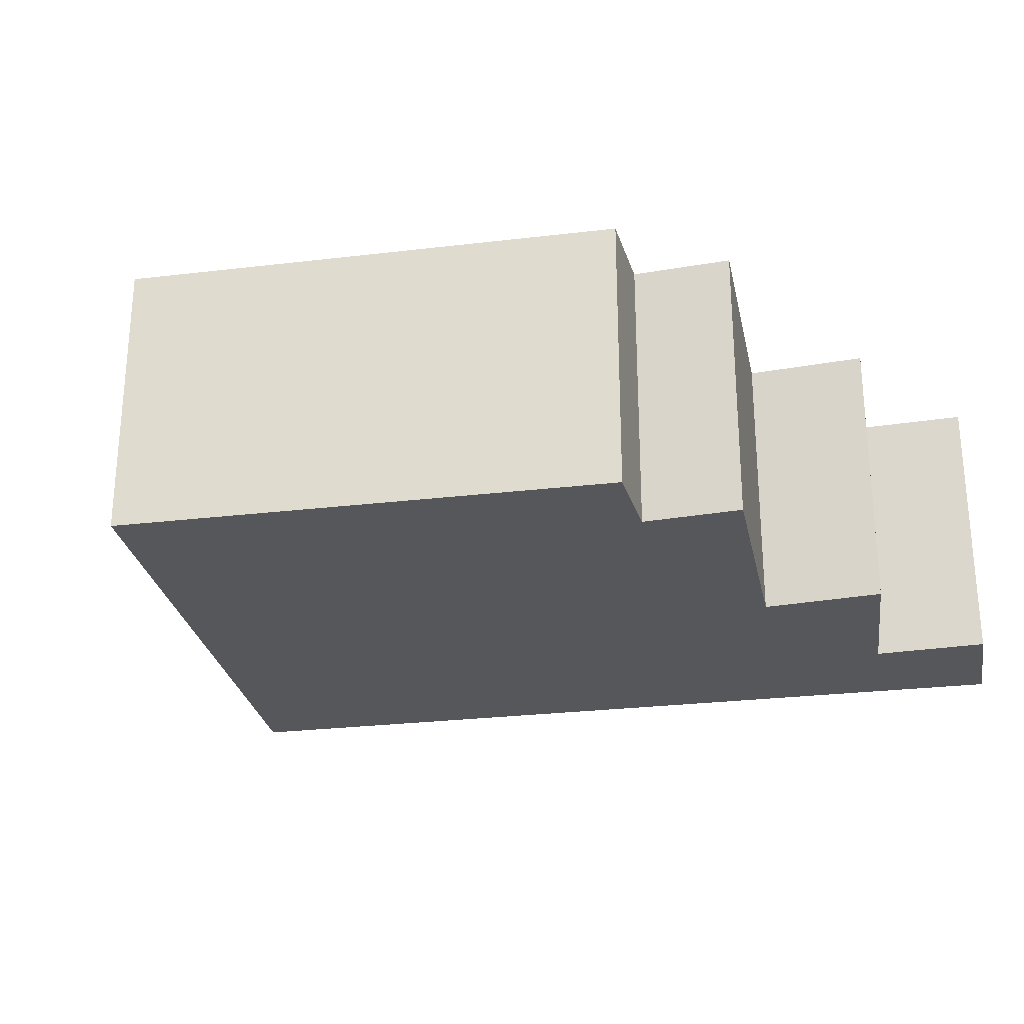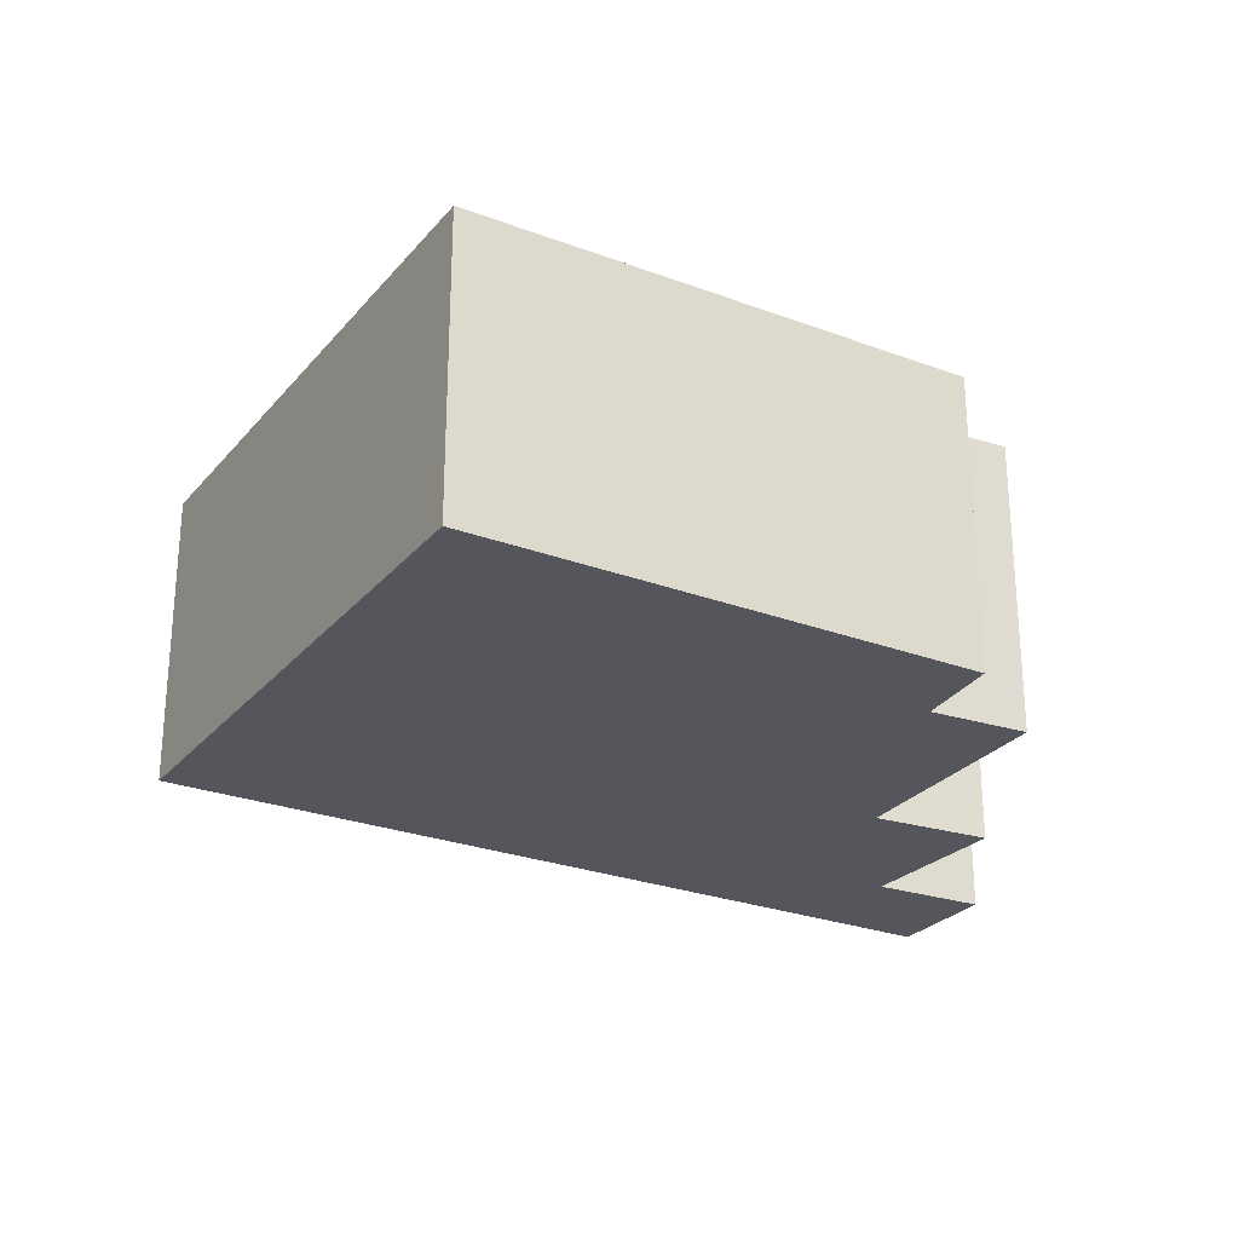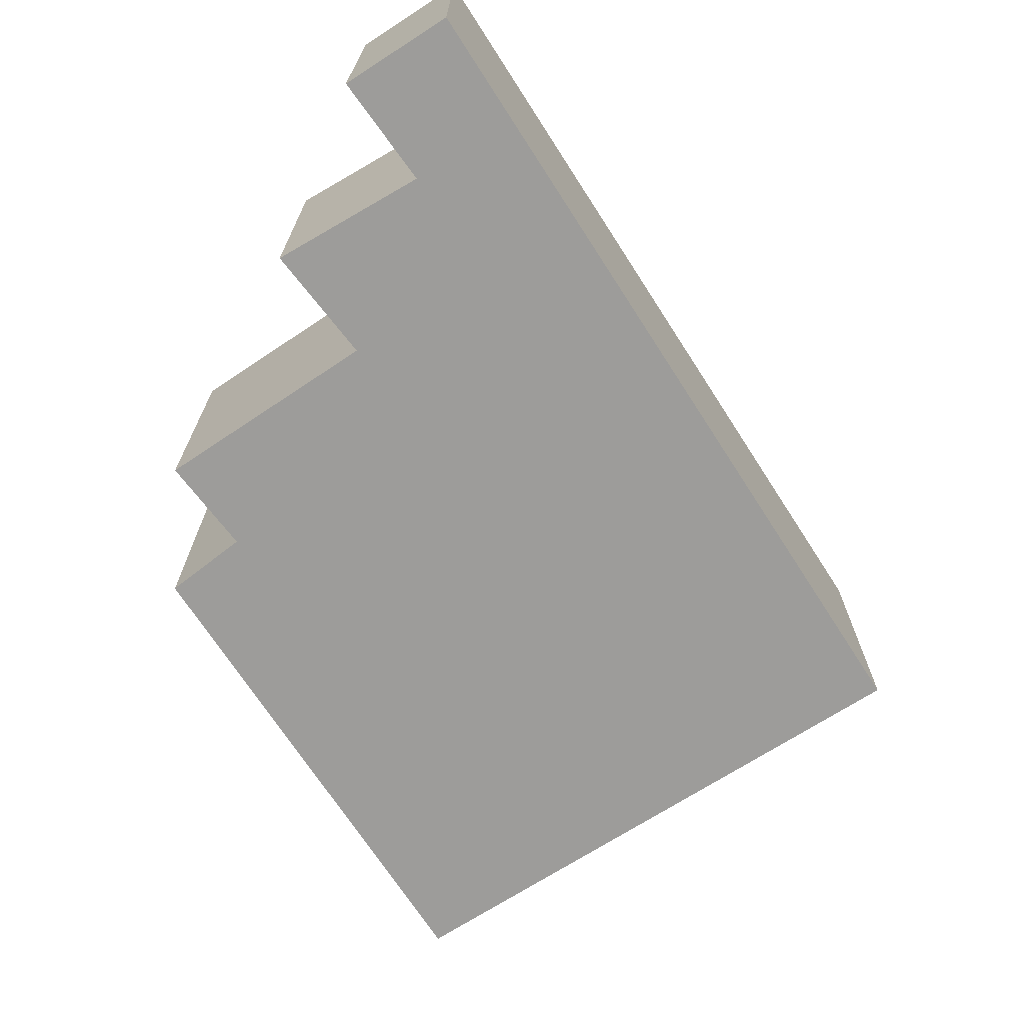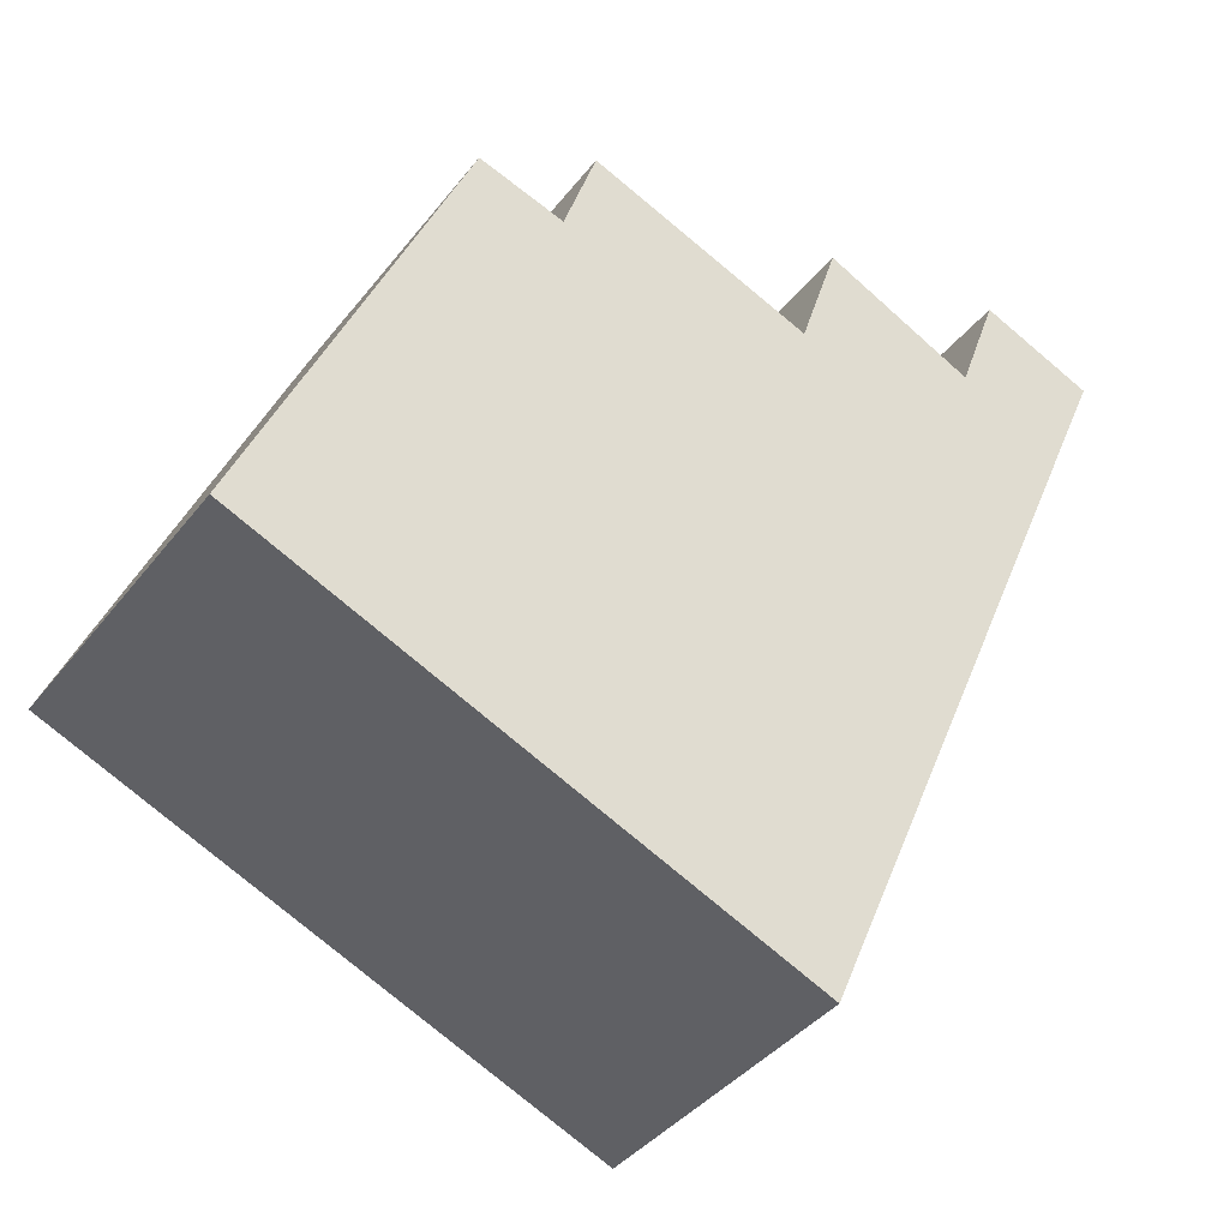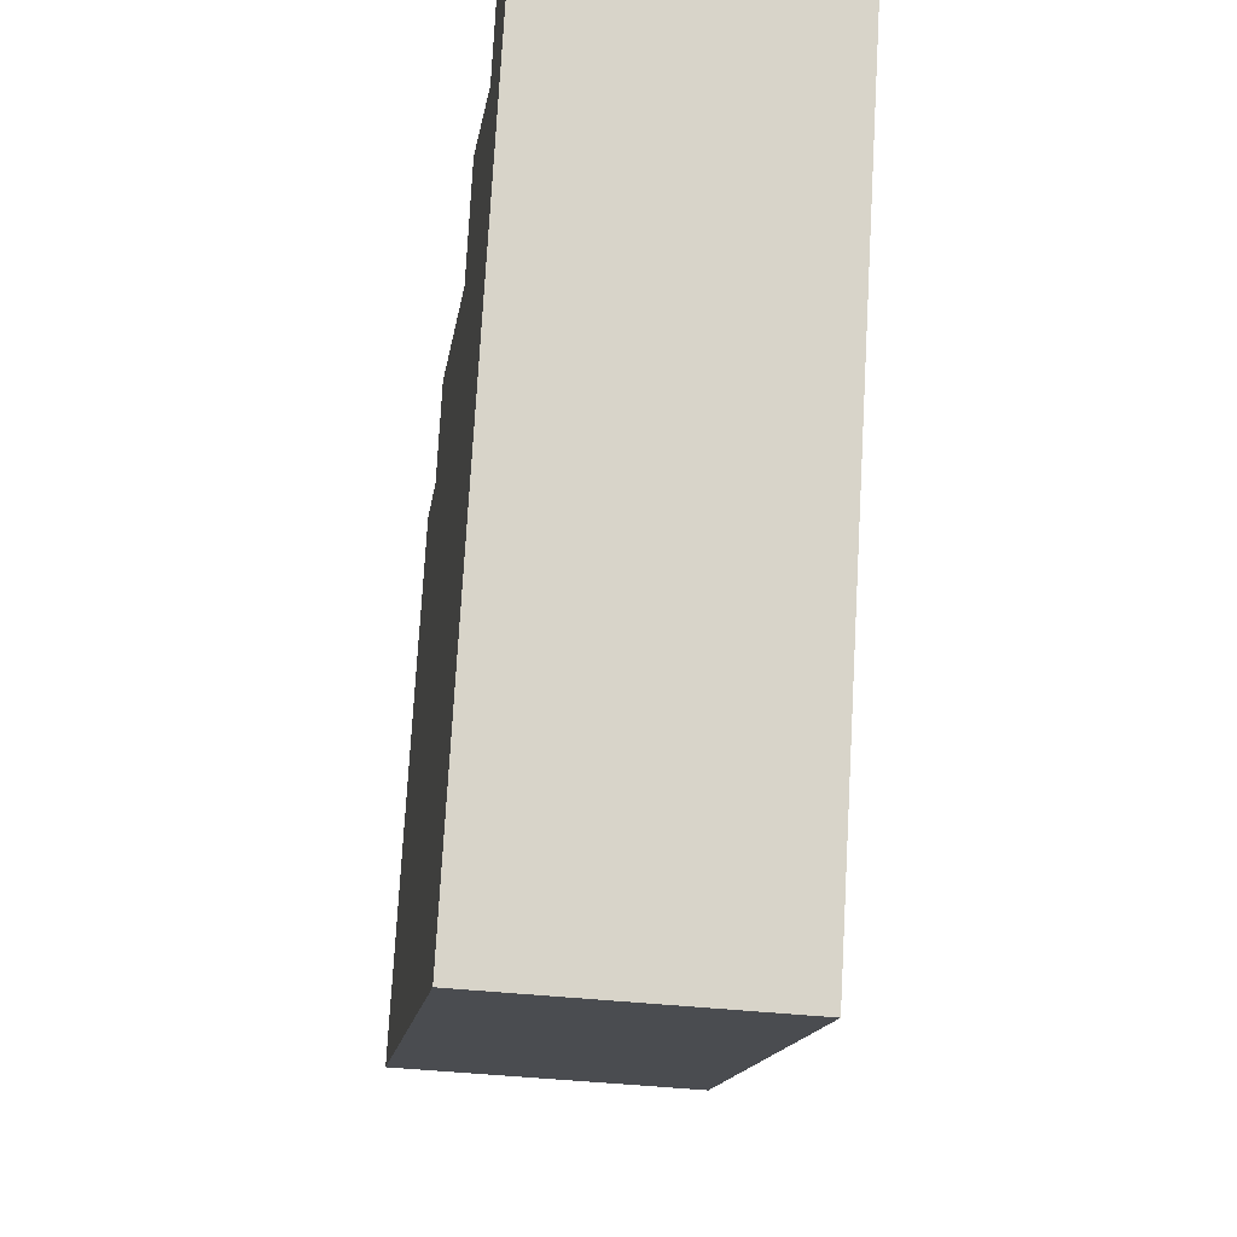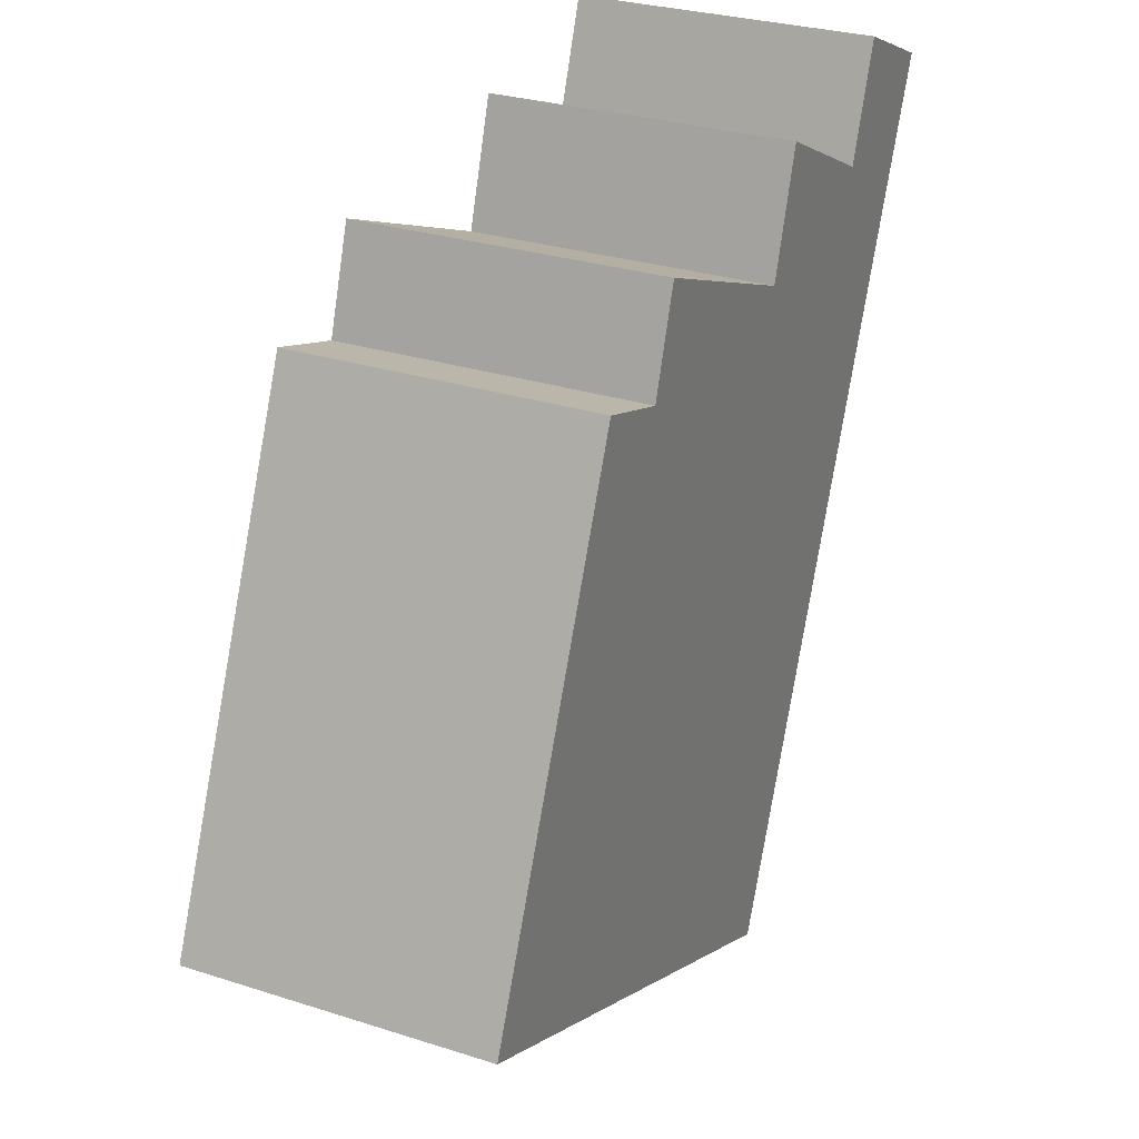
<metadata>
{"format":"obj","ext":"obj","renderer":"f3d","projection":"perspective","resolution":1024,"background":"white","views":[{"elev":-27.1,"azim":-56.4,"up":"+Y"},{"elev":-26.3,"azim":-97.5,"up":"+Y"},{"elev":-70.2,"azim":55.9,"up":"+Y"},{"elev":-39.5,"azim":-33.8,"up":"+Z"},{"elev":-37.7,"azim":81.6,"up":"+Z"},{"elev":28.6,"azim":-64.3,"up":"+Z"}]}
</metadata>
<code>
v  2.185 3.169 5.114
v  5.742 3.169 -2.453
v  0 3.169 1.94e-16
v  3.085 3.169 4.823
v  3.432 3.169 5.861
v  5.784 3.169 4.908
v  8.975 3.169 5.116
v  7.779 3.169 5.413
v  6.195 3.169 6.18
v  7.846 3.169 5.598
v  8.21 3.169 6.601
v  9.394 3.169 6.096
v  2.185 -3.131e-16 5.114
v  3.085 -2.953e-16 4.823
v  3.432 -3.589e-16 5.861
v  5.784 -3.005e-16 4.908
v  6.195 -3.784e-16 6.18
v  7.779 -3.315e-16 5.413
v  8.21 -4.042e-16 6.601
v  7.846 -3.428e-16 5.598
v  9.394 -3.733e-16 6.096
v  5.742 1.502e-16 -2.453
v  8.975 -3.133e-16 5.116
v  0 0 0
g defaultobject
f 1 2 3
f 2 1 4
f 2 4 5
f 2 5 6
f 2 6 7
f 7 6 8
f 8 6 9
f 7 8 10
f 7 10 11
f 7 11 12
f 13 4 1
f 4 13 14
f 15 6 5
f 6 15 16
f 14 5 4
f 5 14 15
f 16 9 6
f 9 16 17
f 18 10 8
f 10 18 11
f 11 18 19
f 19 18 20
f 17 8 9
f 8 17 18
f 19 12 11
f 12 19 21
f 21 7 12
f 7 21 2
f 2 21 22
f 22 21 23
f 22 3 2
f 3 22 24
f 24 1 3
f 1 24 13
f 19 23 21
f 23 19 22
f 22 19 20
f 22 20 18
f 22 18 17
f 22 17 16
f 22 16 24
f 24 16 14
f 14 16 15
f 24 14 13

</code>
